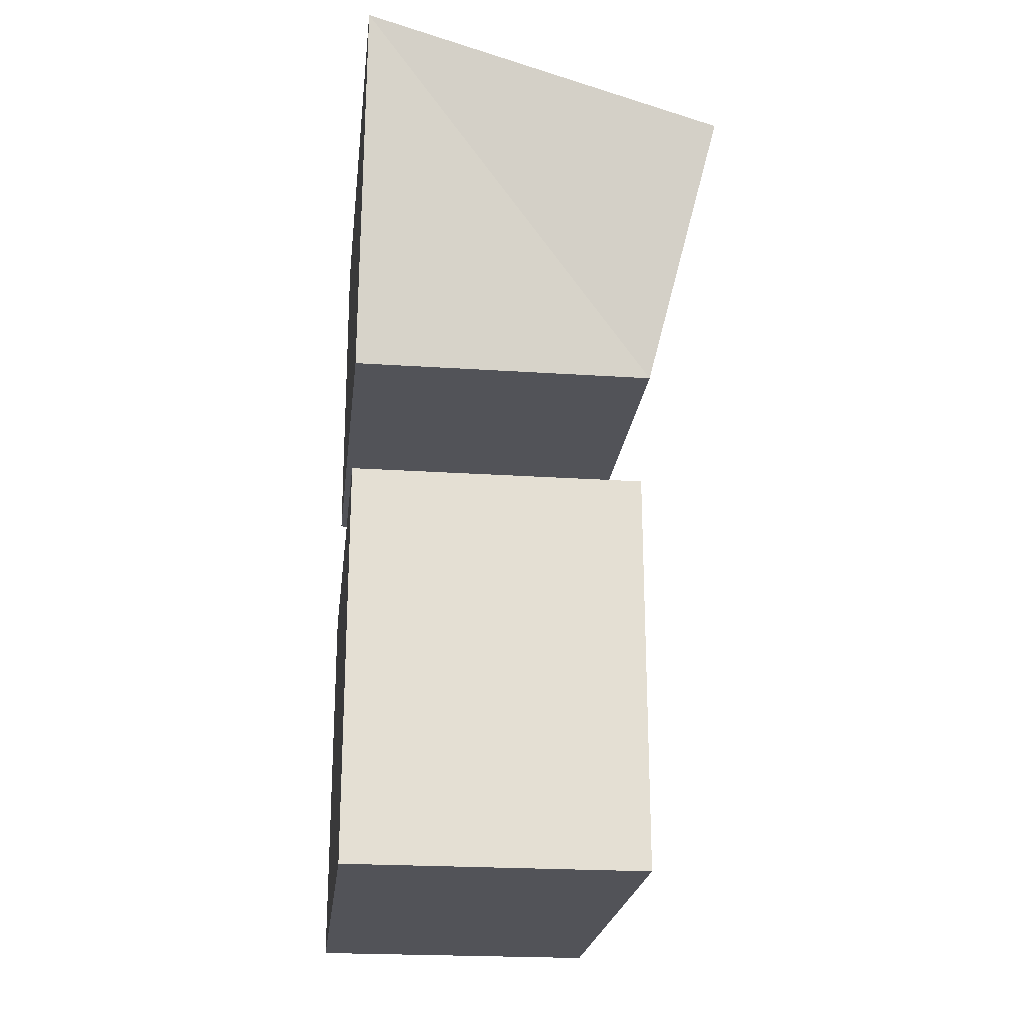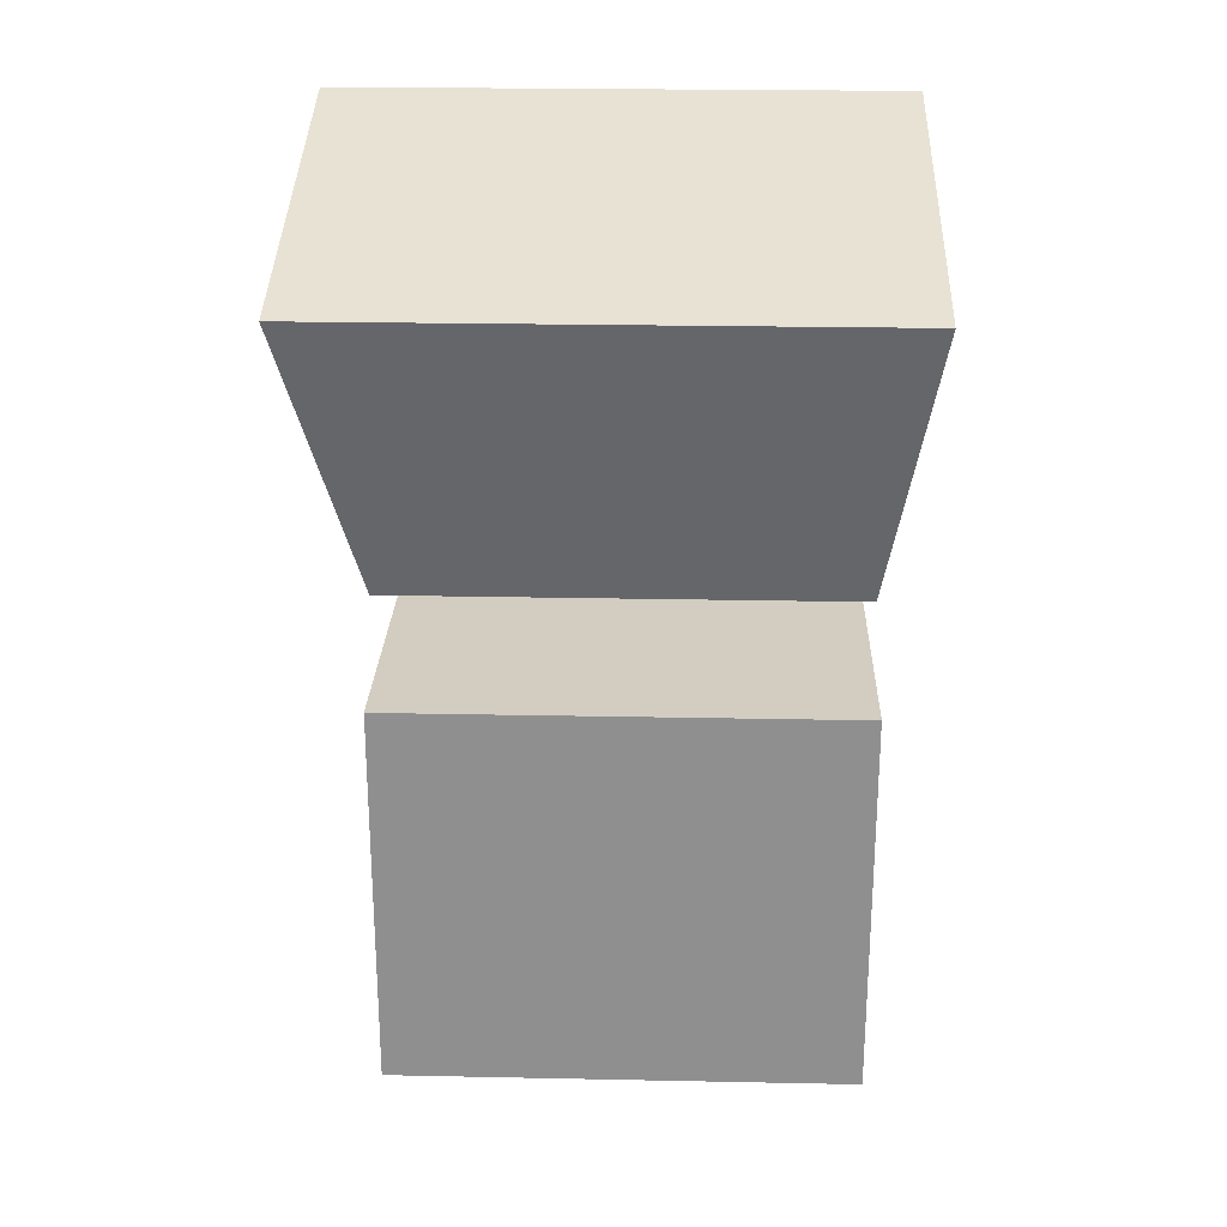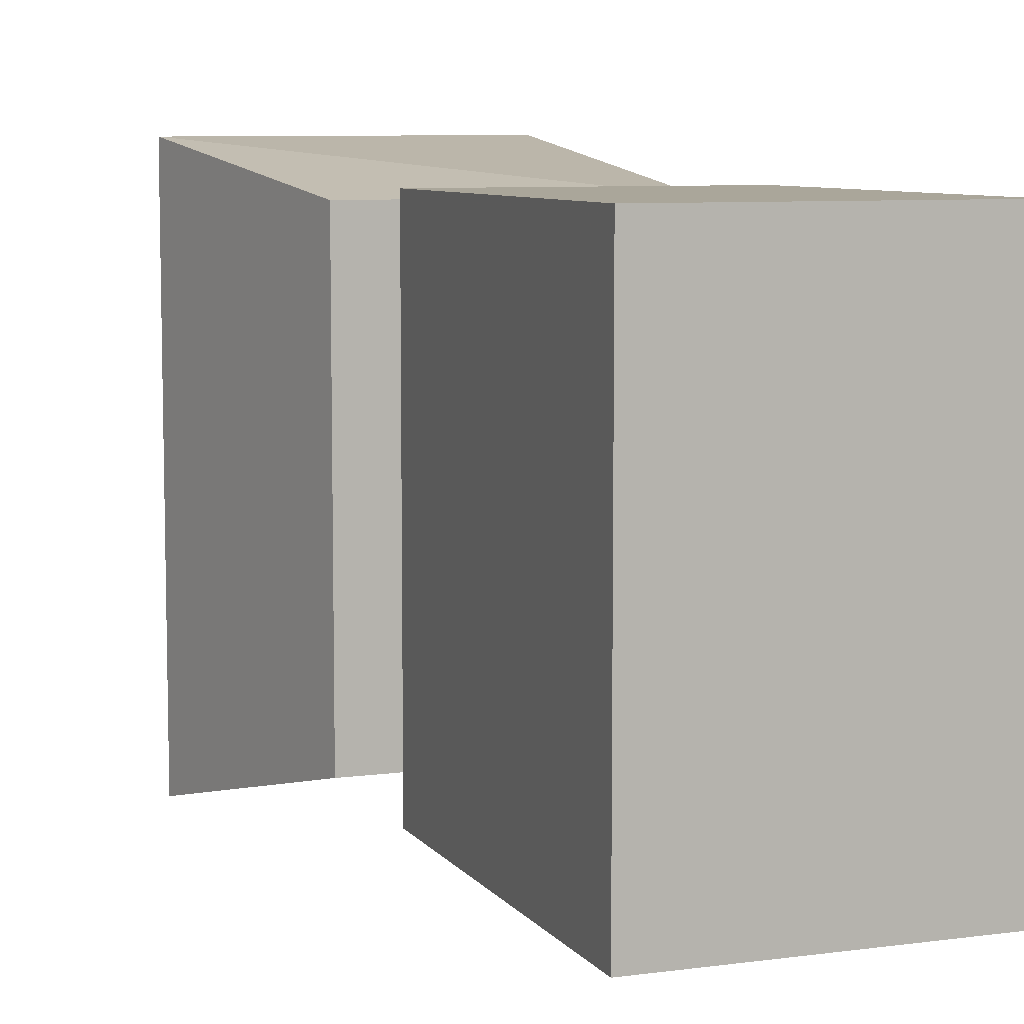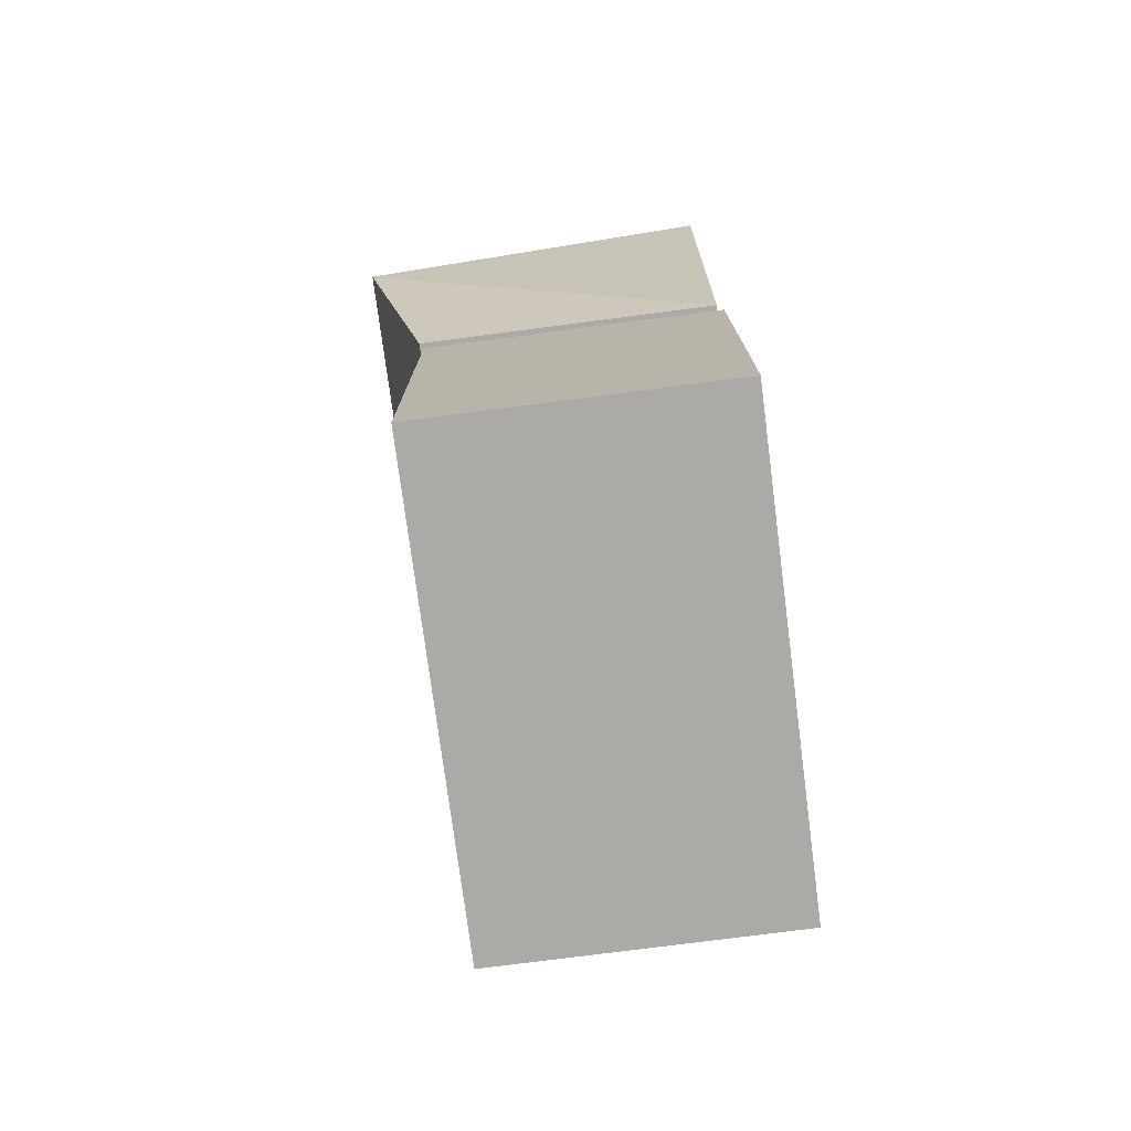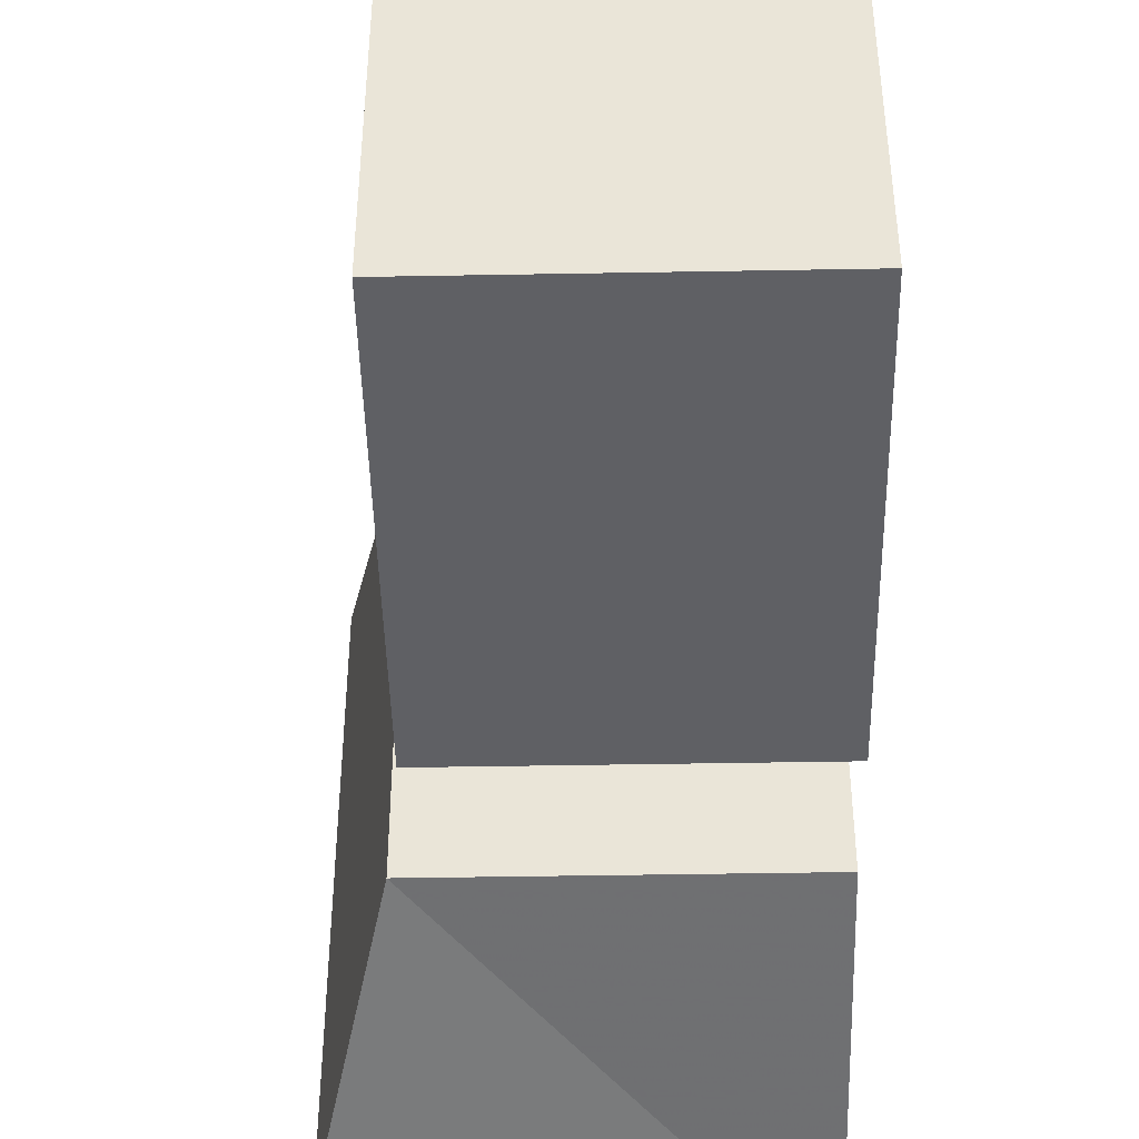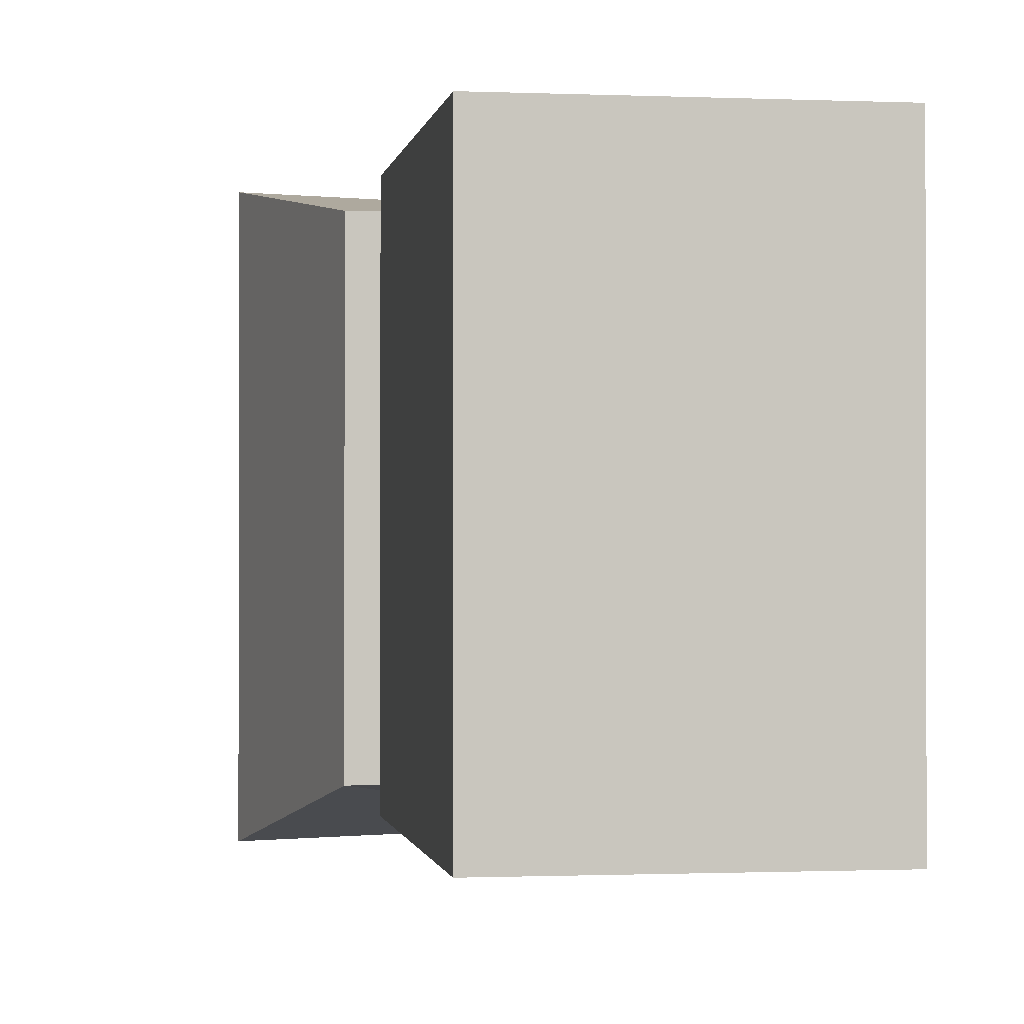
<metadata>
{"format":"obj","ext":"obj","renderer":"f3d","projection":"perspective","resolution":1024,"background":"white","views":[{"elev":-22.7,"azim":173.5,"up":"+Y"},{"elev":24.4,"azim":-88.1,"up":"+Y"},{"elev":7.8,"azim":-20.7,"up":"+Z"},{"elev":-75.8,"azim":7.4,"up":"+Y"},{"elev":-44.5,"azim":1.2,"up":"+Z"},{"elev":-0.7,"azim":-8.9,"up":"+Z"}]}
</metadata>
<code>
g Plane.010
v -0.02343 0.01254 -0.03463
v -0.03373 0.05511 -0.04556
v -0.03373 0.05511 0.04288
v -0.02343 0.01254 0.03561
v -0.03373 0.05511 0.04288
v 0.02488 0.07281 0.04288
v 0.02488 0.01254 0.03561
v -0.02343 0.01254 0.03561
v -0.02343 0.01254 -0.03463
v 0.02488 0.01254 -0.03463
v 0.02488 0.07281 -0.04556
v -0.03373 0.05511 -0.04556
v 0.02488 0.01254 -0.03463
v 0.02488 0.01254 0.03561
v 0.02488 0.07281 0.04288
v 0.02488 0.07281 -0.04556
v -0.03373 0.05511 -0.04556
v 0.02488 0.07281 -0.04556
v 0.02488 0.07281 0.04288
v -0.03373 0.05511 0.04288
v -0.02117 -0.06957 -0.03657
v -0.02117 -0.006933 -0.03657
v -0.02117 -0.006933 0.03742
v -0.02117 -0.06957 0.03742
v -0.02117 -0.06957 -0.03657
v 0.02488 -0.06957 -0.03657
v 0.02488 -0.006933 -0.03657
v -0.02117 -0.006933 -0.03657
v 0.02488 -0.06957 -0.03657
v 0.02488 -0.06957 0.03742
v 0.02488 -0.006933 0.03742
v 0.02488 -0.006933 -0.03657
v -0.02117 -0.006933 -0.03657
v 0.02488 -0.006933 -0.03657
v 0.02488 -0.006933 0.03742
v -0.02117 -0.006933 0.03742
v -0.02117 -0.006933 0.03742
v 0.02488 -0.006933 0.03742
v 0.02488 -0.06957 0.03742
v -0.02117 -0.06957 0.03742
v -0.02117 -0.06957 -0.03657
v -0.02117 -0.06957 0.03742
v 0.02488 -0.06957 0.03742
v 0.02488 -0.06957 -0.03657
v 0.02488 0.01254 0.03561
v 0.02488 0.01254 -0.03463
v -0.02343 0.01254 -0.03463
v -0.02343 0.01254 0.03561
g Plane.010_0
f 3 2 1
f 4 3 1
f 7 6 5
f 8 7 5
f 11 10 9
f 12 11 9
f 15 14 13
f 16 15 13
f 19 18 17
f 20 19 17
f 23 22 21
f 24 23 21
f 27 26 25
f 28 27 25
f 31 30 29
f 32 31 29
f 35 34 33
f 36 35 33
f 39 38 37
f 40 39 37
f 43 42 41
f 44 43 41
f 47 46 45
f 48 47 45

</code>
